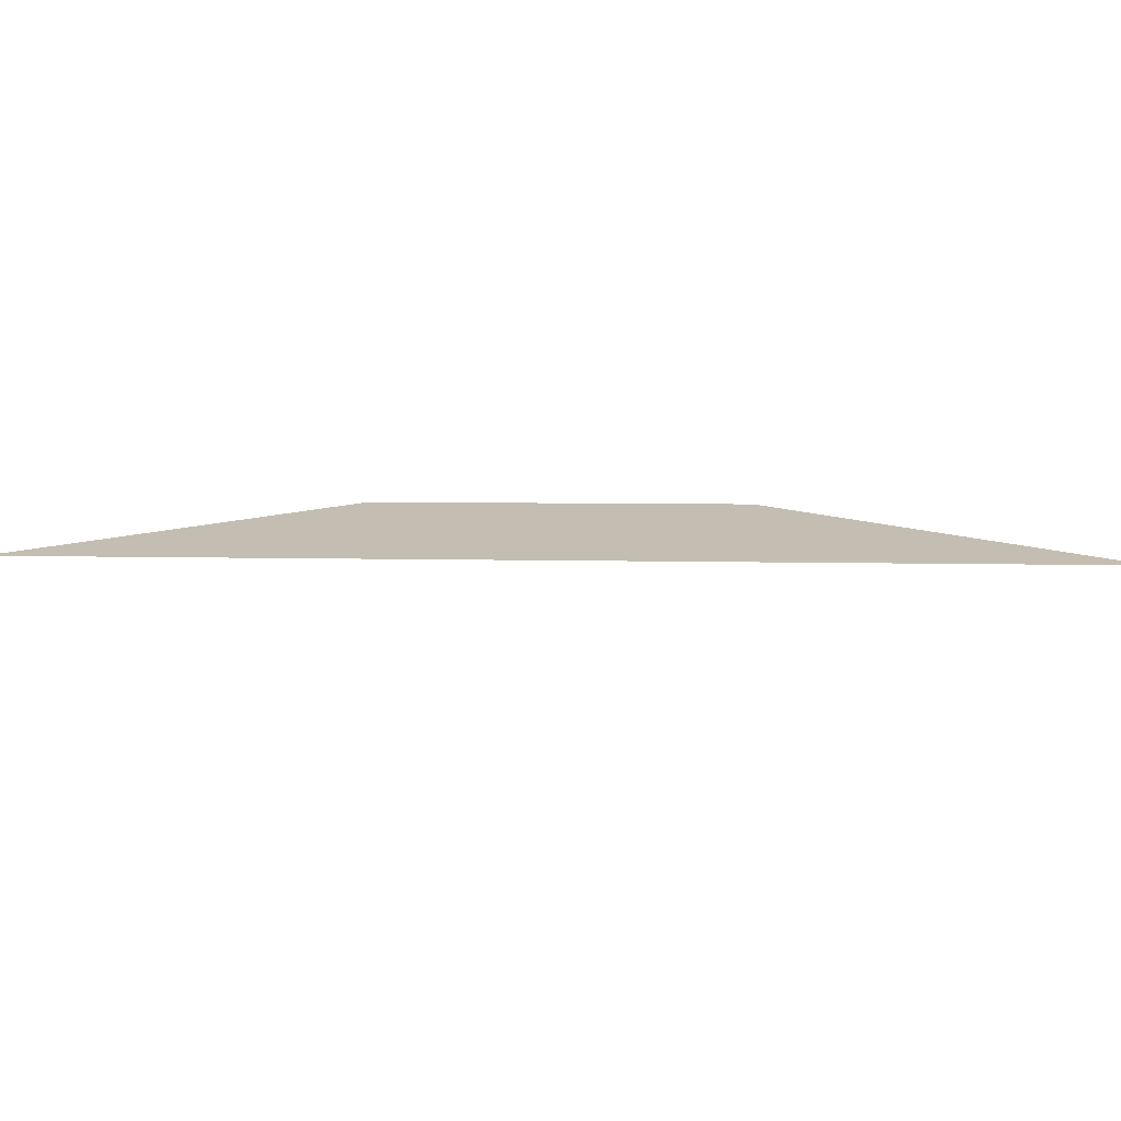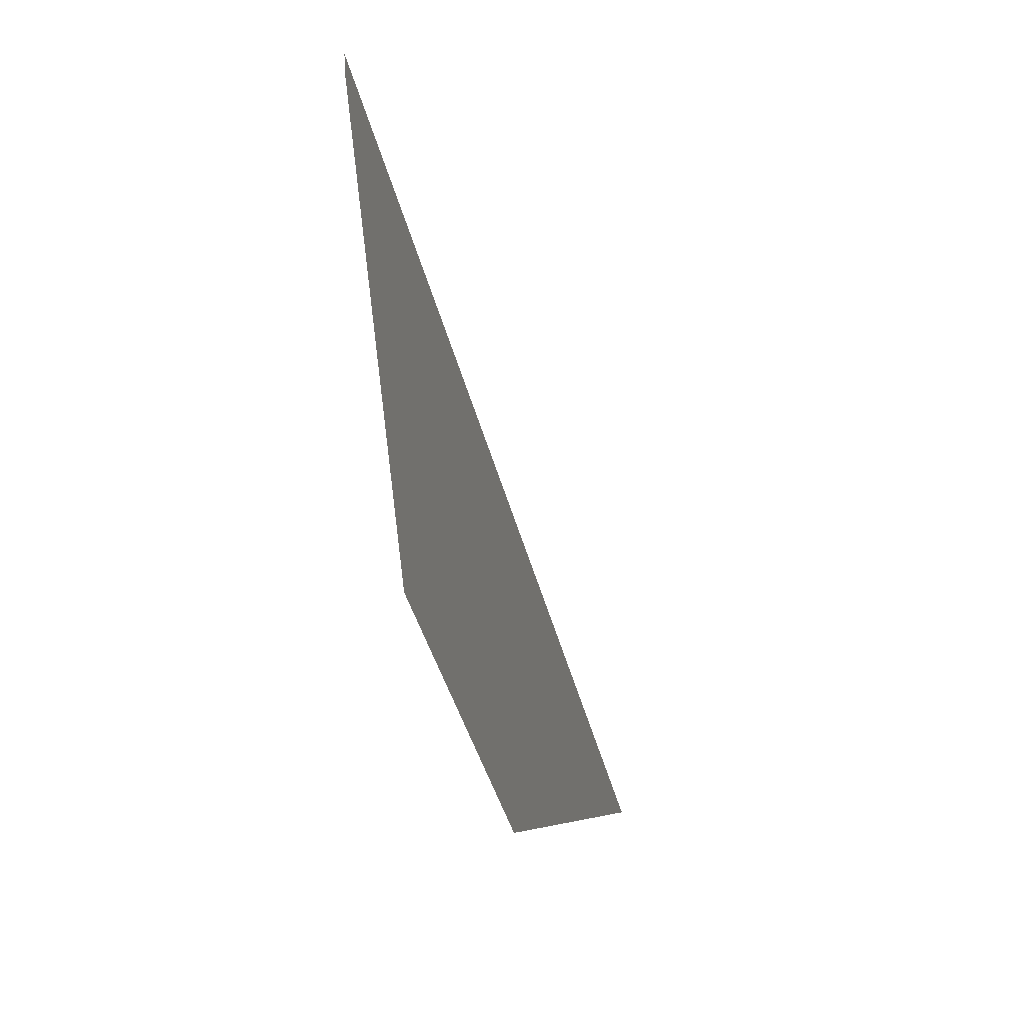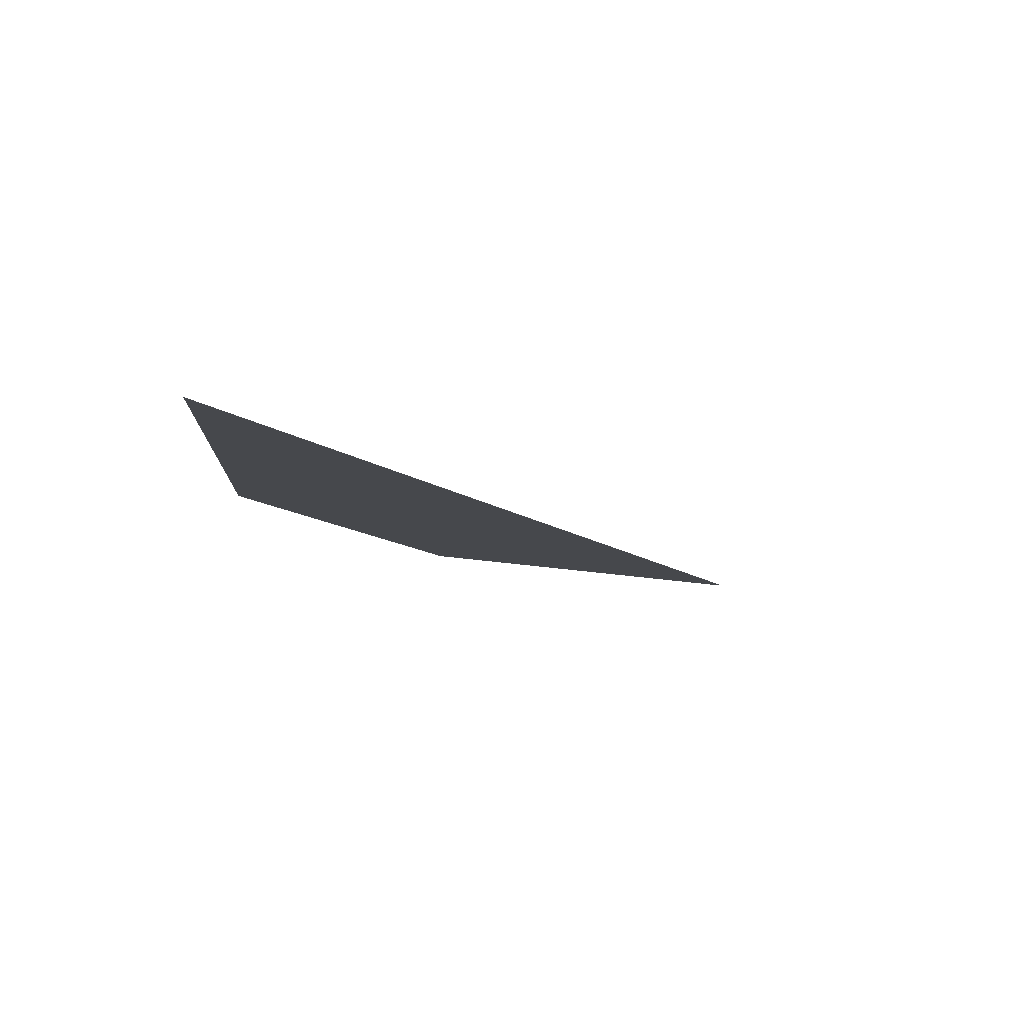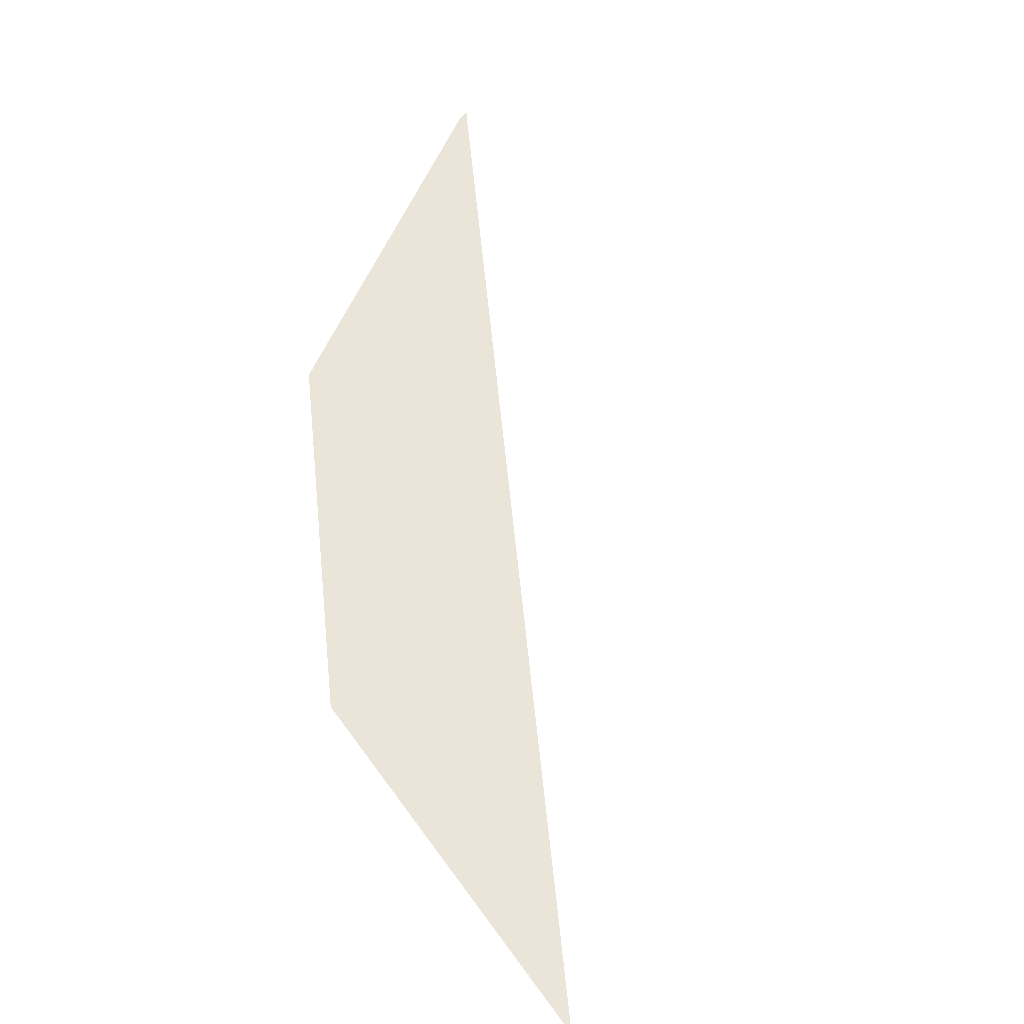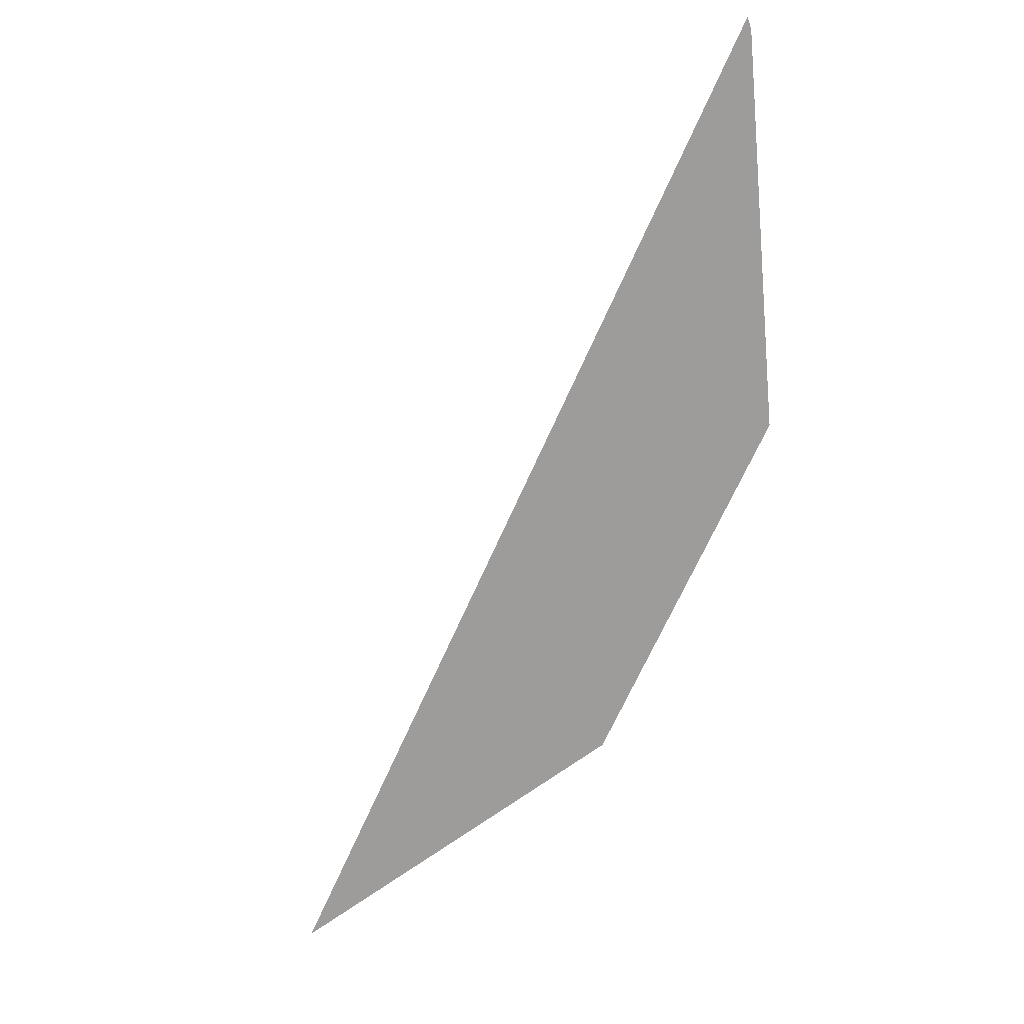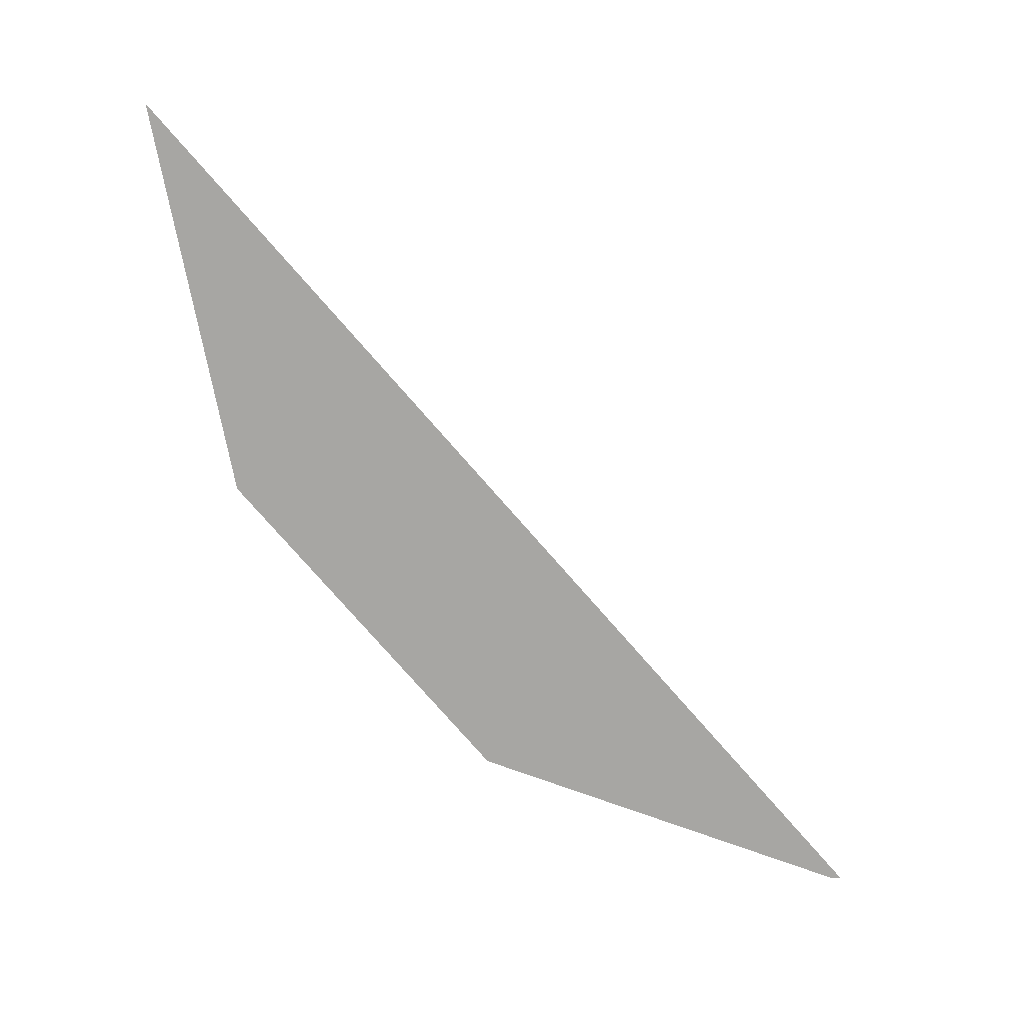
<metadata>
{"format":"obj","ext":"obj","renderer":"f3d","projection":"perspective","resolution":1024,"background":"white","views":[{"elev":17.2,"azim":-43.0,"up":"+Y"},{"elev":11.2,"azim":106.6,"up":"+Z"},{"elev":-11.1,"azim":-105.8,"up":"+Y"},{"elev":59.0,"azim":-140.2,"up":"+Y"},{"elev":-70.1,"azim":21.3,"up":"+Y"},{"elev":-74.1,"azim":-93.8,"up":"+Y"}]}
</metadata>
<code>
o mesh222/mesh222-geometry#mesh222-geometry
v 0.38 0.04653 -0.3217
v 0.4286 0.04653 -0.2737
v 0.3799 0.04653 -0.3217
v 0.4039 0.04653 -0.3154
v 0.4216 0.04653 -0.2982
v 0.4286 0.04653 -0.2744
f 1 2 3
f 2 1 4
f 3 2 1
f 4 1 2
f 2 4 5
f 5 4 2
f 2 5 6
f 6 5 2

</code>
